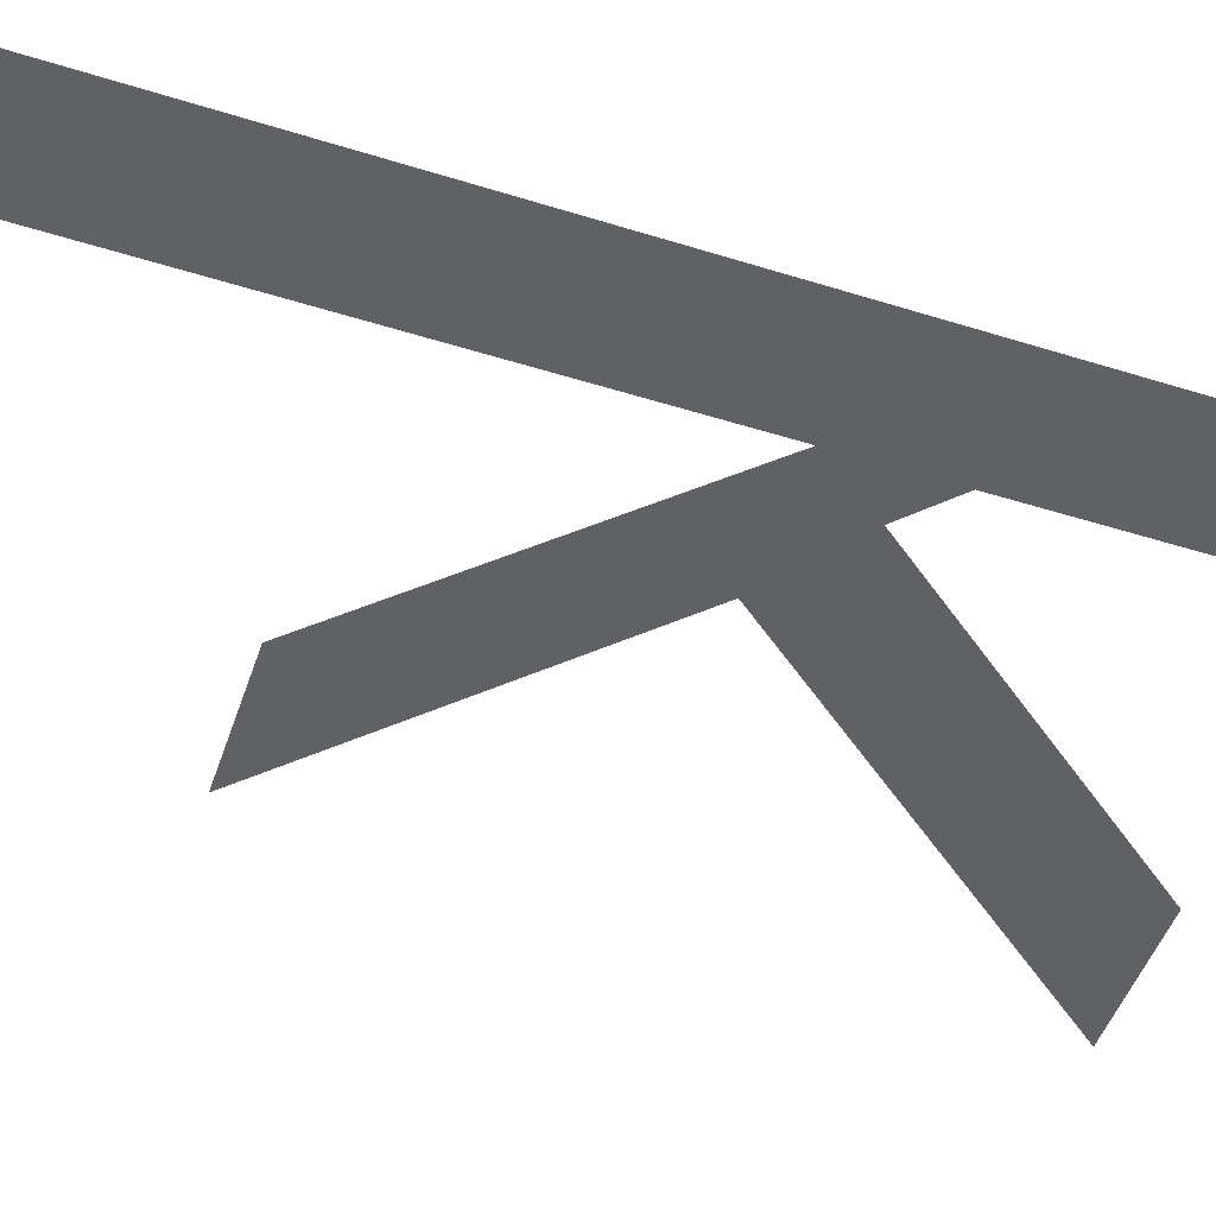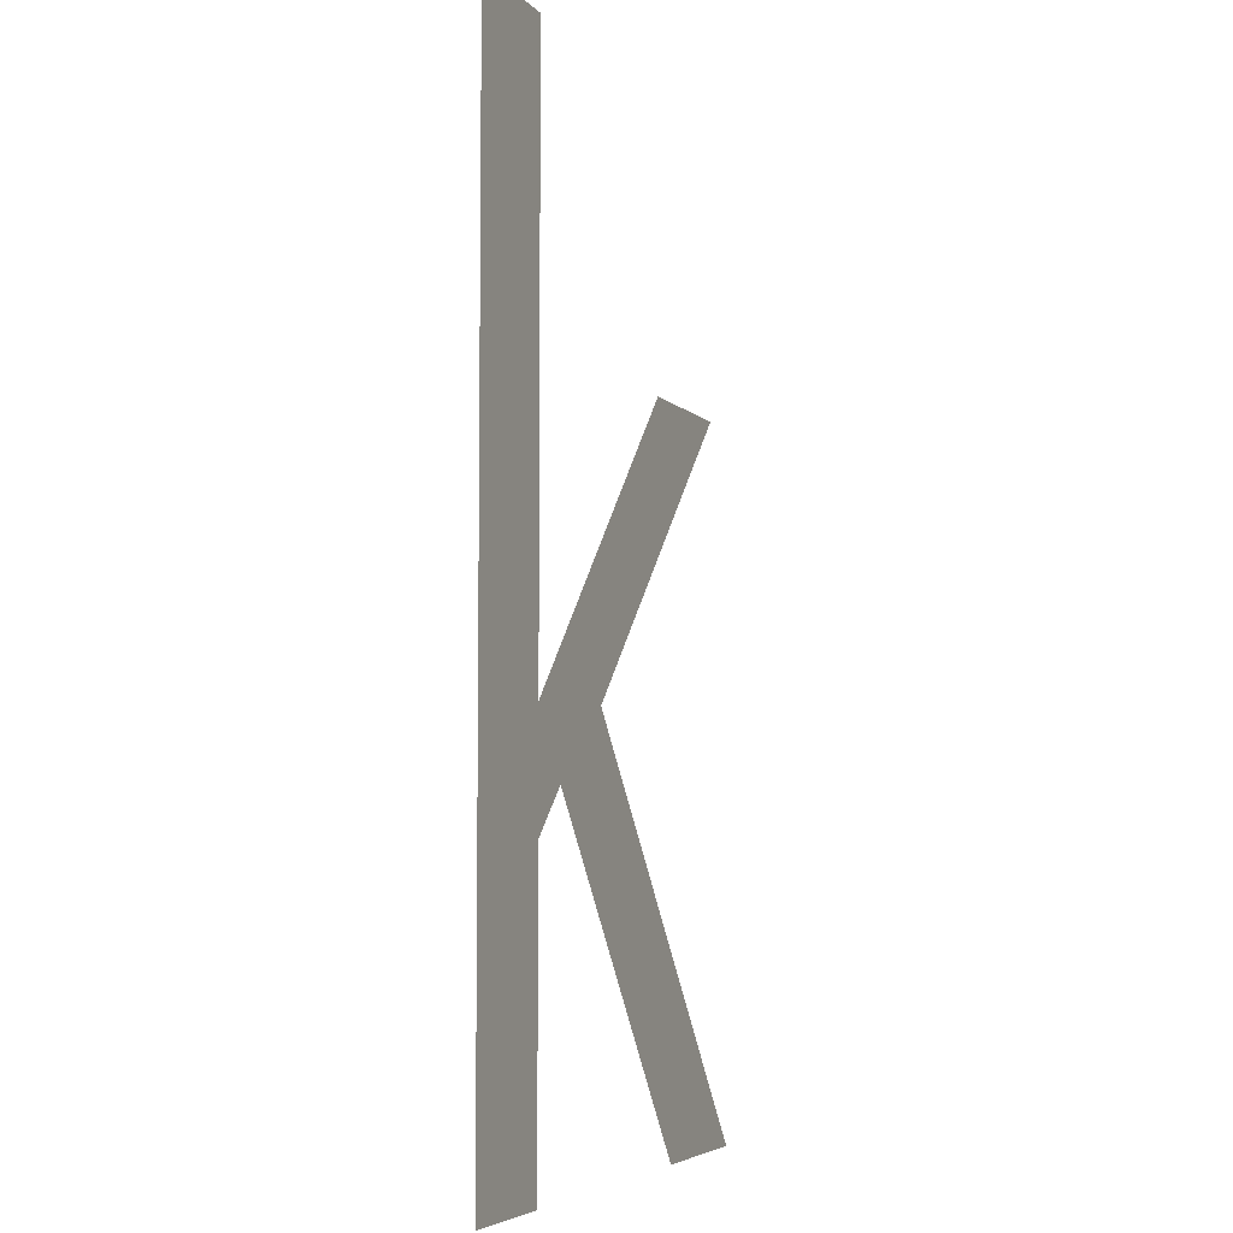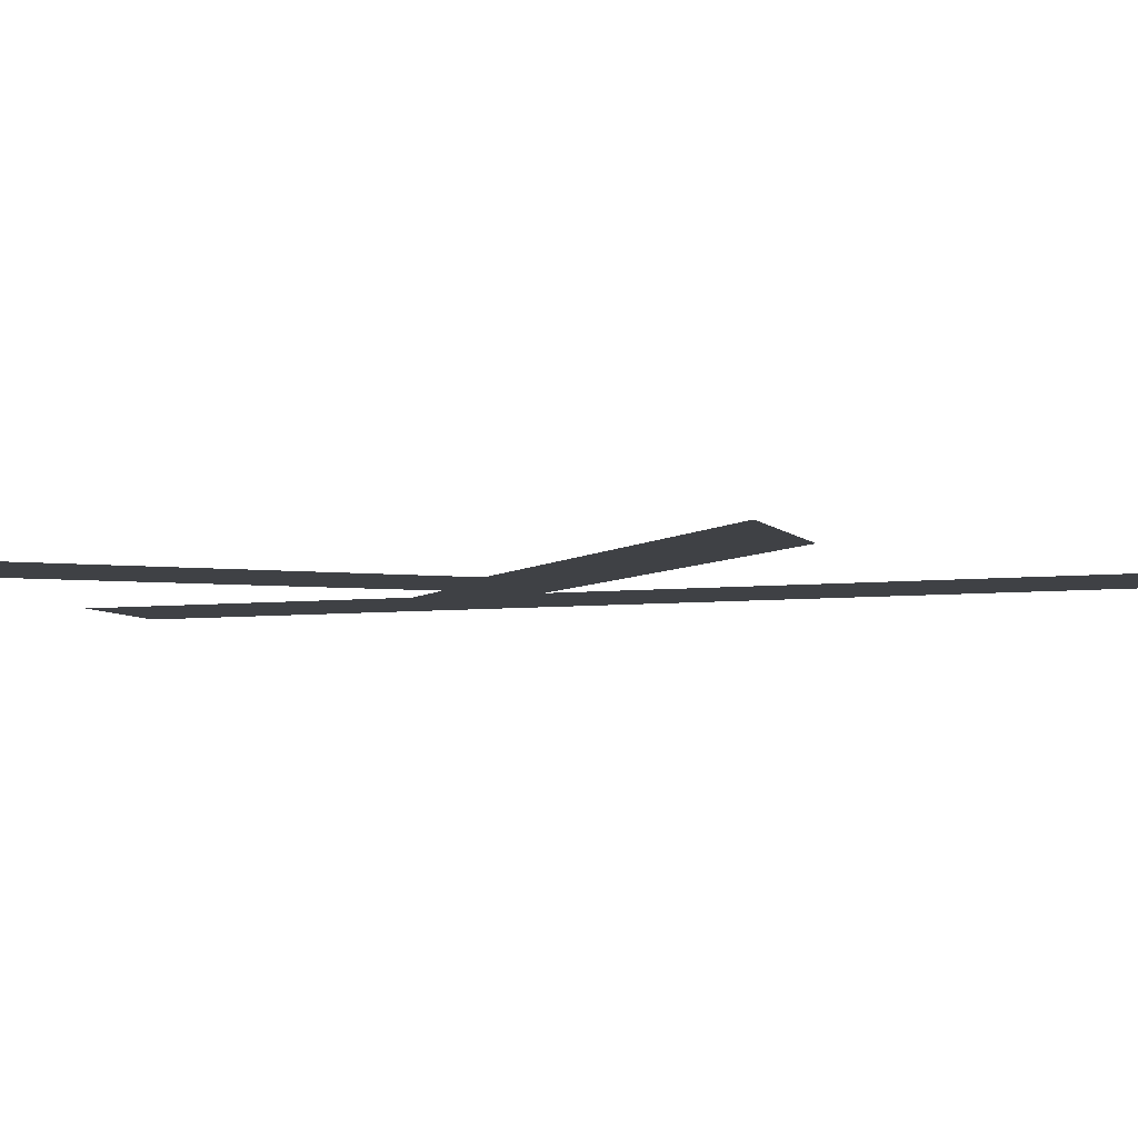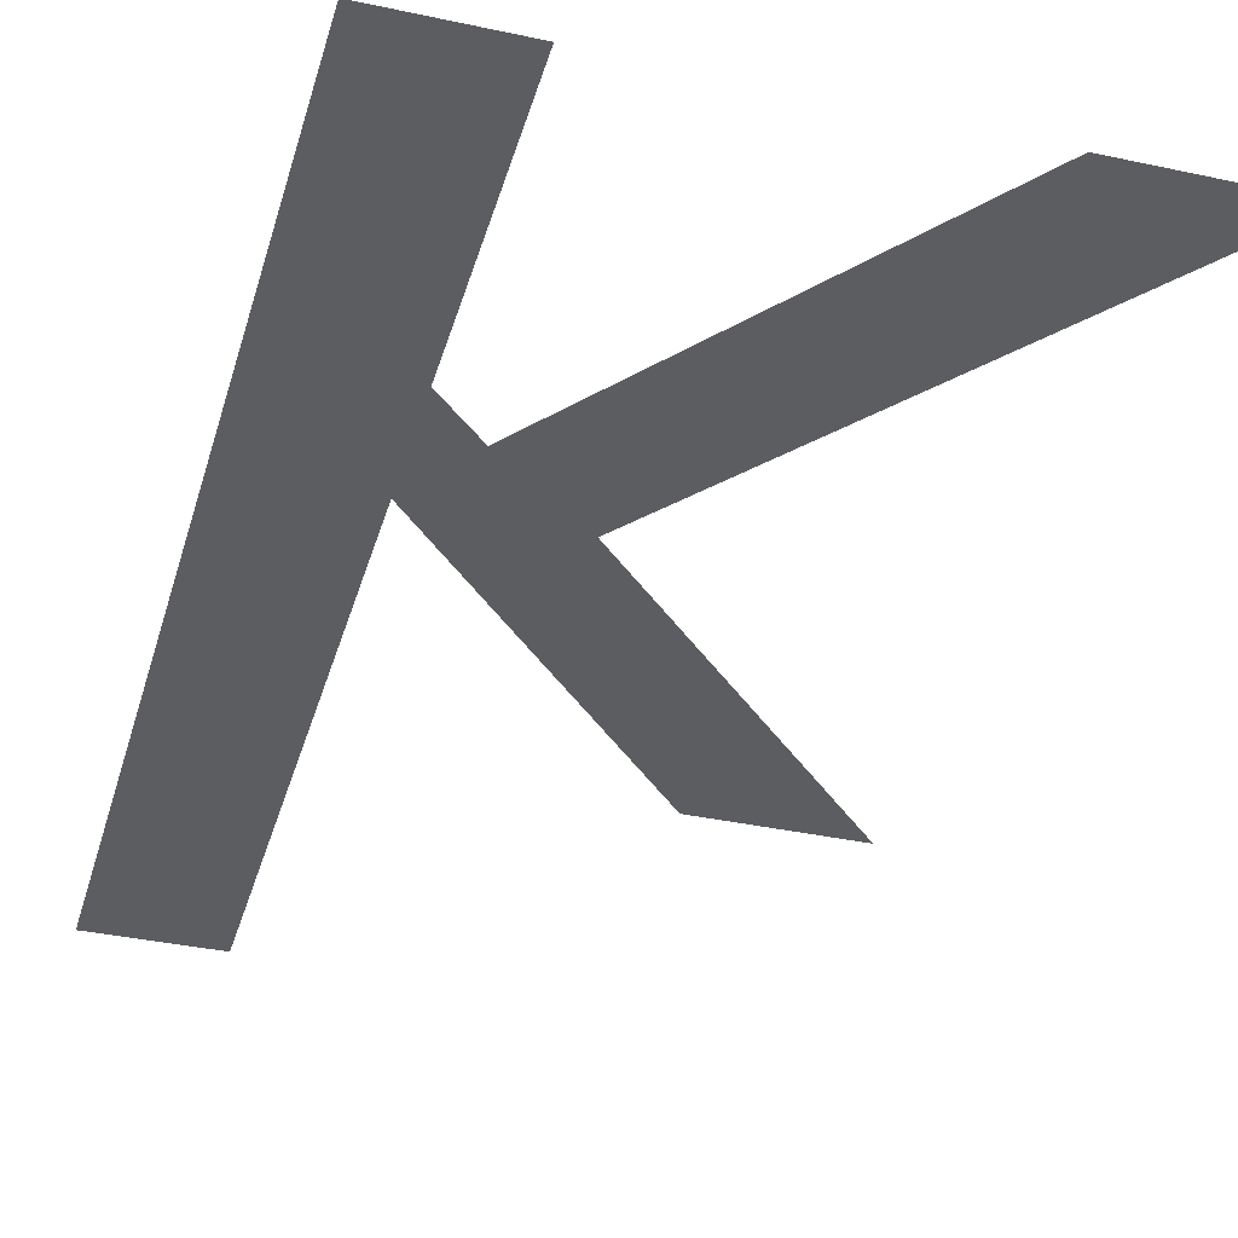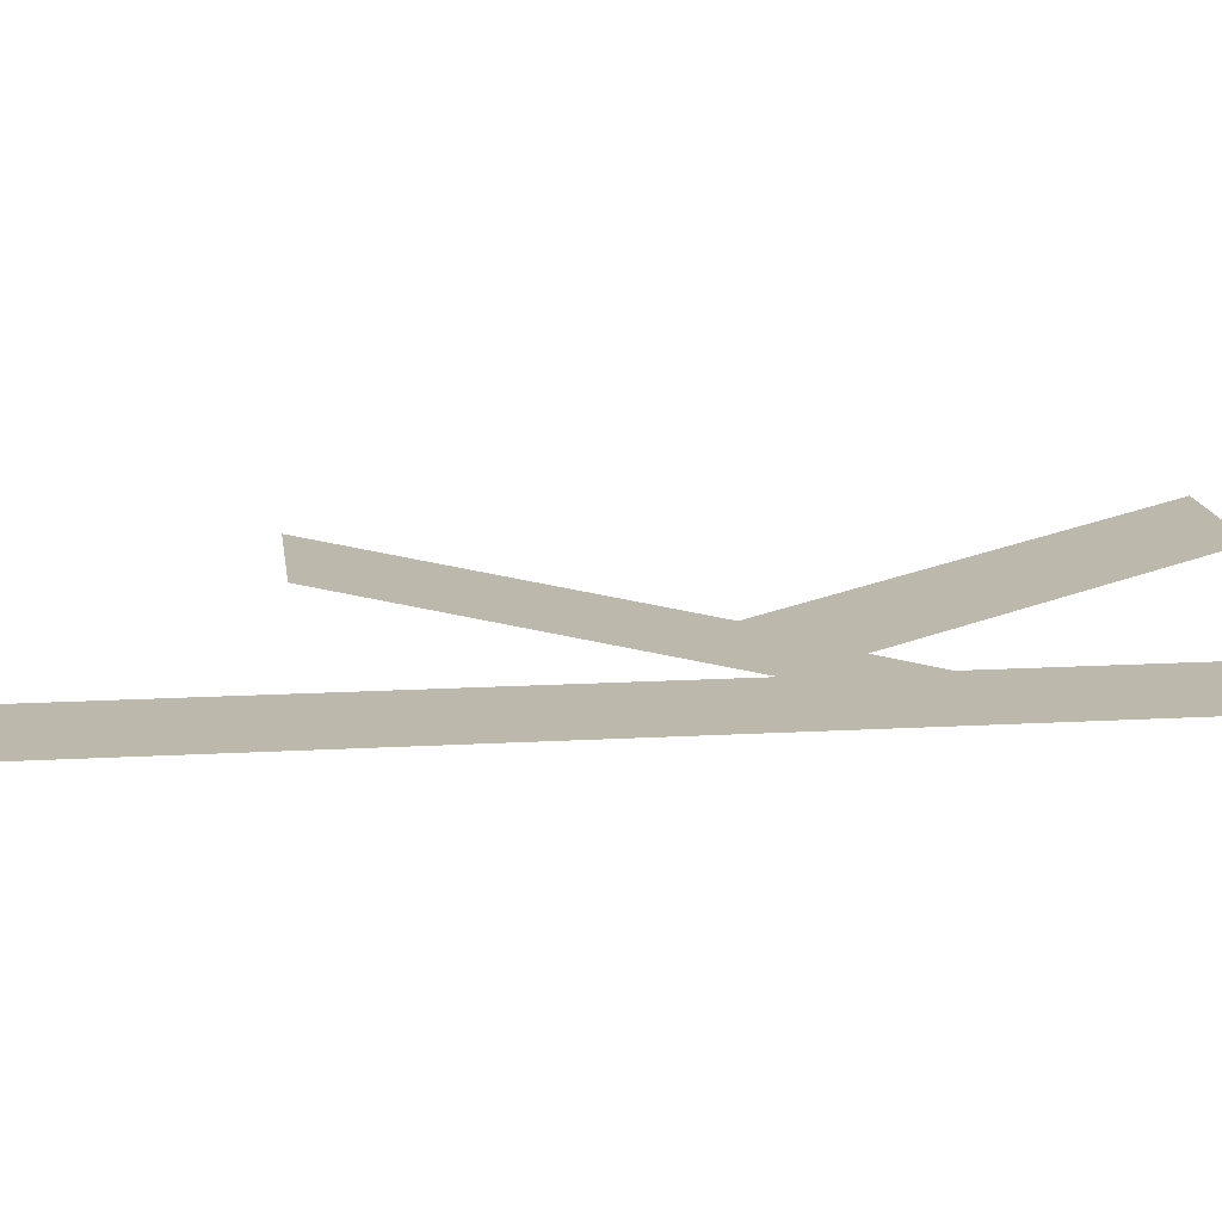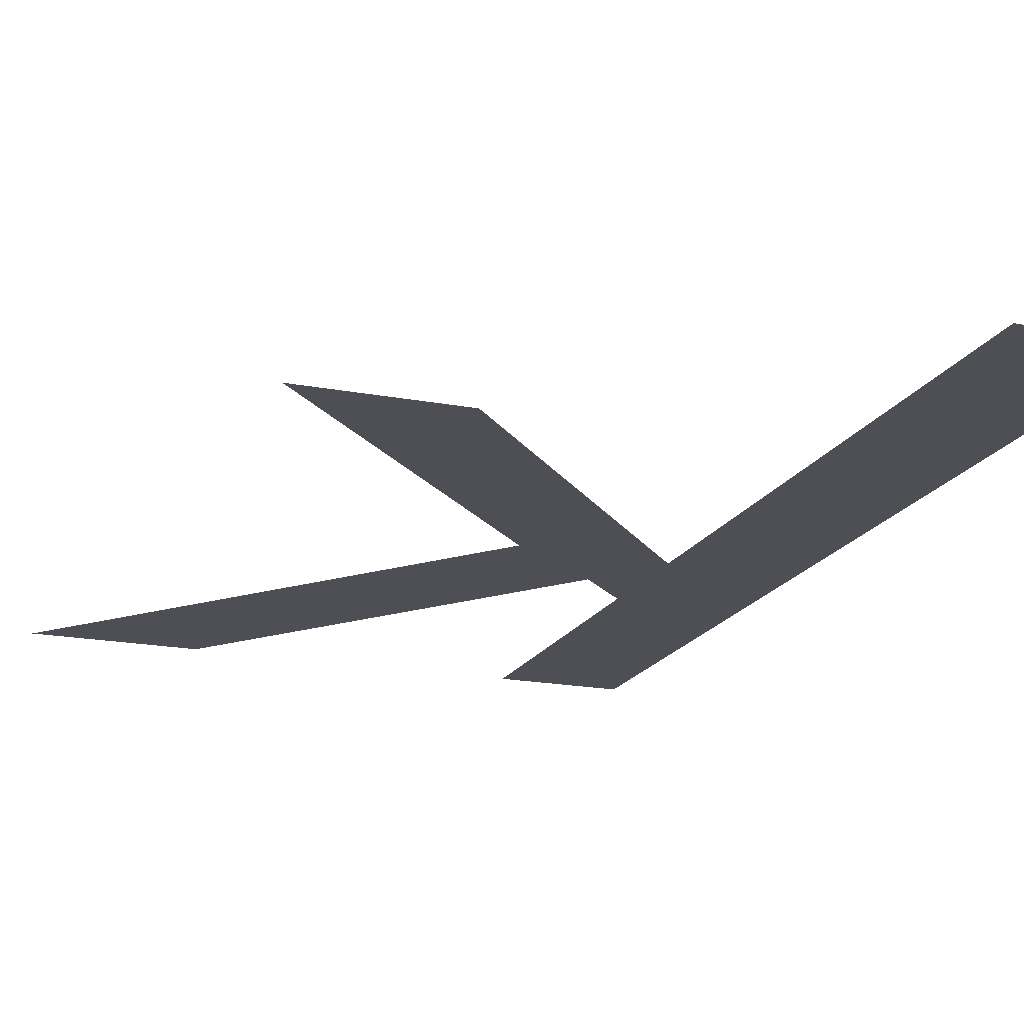
<metadata>
{"format":"obj","ext":"obj","renderer":"f3d","projection":"perspective","resolution":1024,"background":"white","views":[{"elev":-50.4,"azim":-108.8,"up":"+Z"},{"elev":-5.3,"azim":-68.6,"up":"+Y"},{"elev":-5.7,"azim":109.9,"up":"+Z"},{"elev":-36.9,"azim":-15.6,"up":"+Z"},{"elev":14.8,"azim":-97.2,"up":"+Z"},{"elev":-18.4,"azim":159.5,"up":"+Z"}]}
</metadata>
<code>
o mesh15/mesh15-geometry#mesh15-geometry
v 0.2764 0.513 0.5146
v 0.2741 0.4938 0.5146
v 0.2741 0.513 0.5146
v 0.2764 0.4938 0.5146
v 0.2764 0.5018 0.5146
v 0.2764 0.4996 0.5146
v 0.2819 0.5076 0.5146
v 0.2773 0.5005 0.5146
v 0.2791 0.5018 0.5146
v 0.2848 0.5076 0.5146
v 0.2825 0.4938 0.5146
v 0.2855 0.4938 0.5146
f 1 2 3
f 2 1 4
f 3 2 1
f 4 1 2
f 4 1 5
f 5 1 4
f 4 5 6
f 6 5 4
f 7 6 5
f 5 6 7
f 6 7 8
f 8 7 6
f 8 7 9
f 9 7 8
f 9 7 10
f 10 7 9
f 9 11 8
f 8 11 9
f 11 9 12
f 12 9 11

</code>
